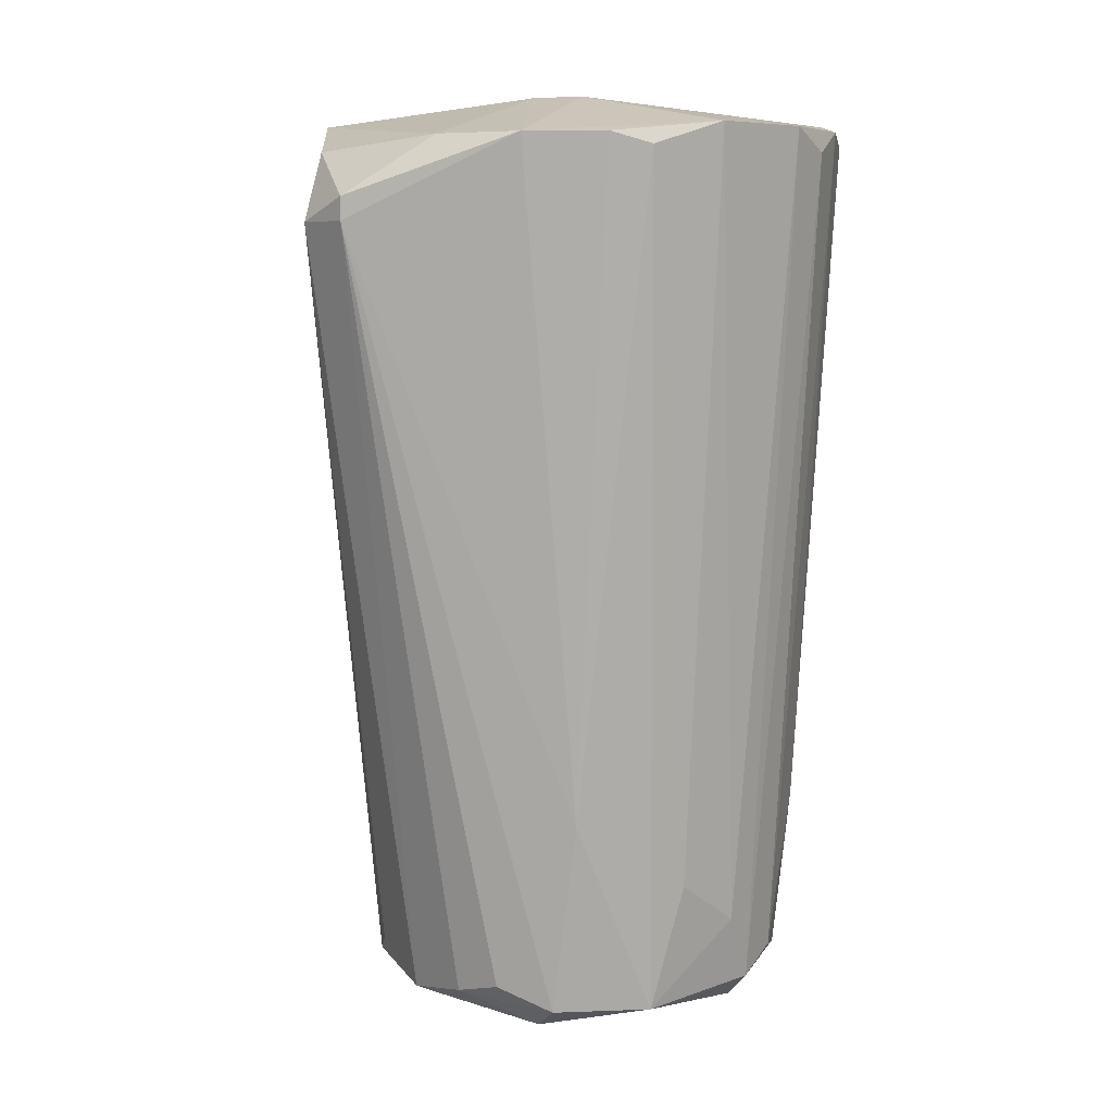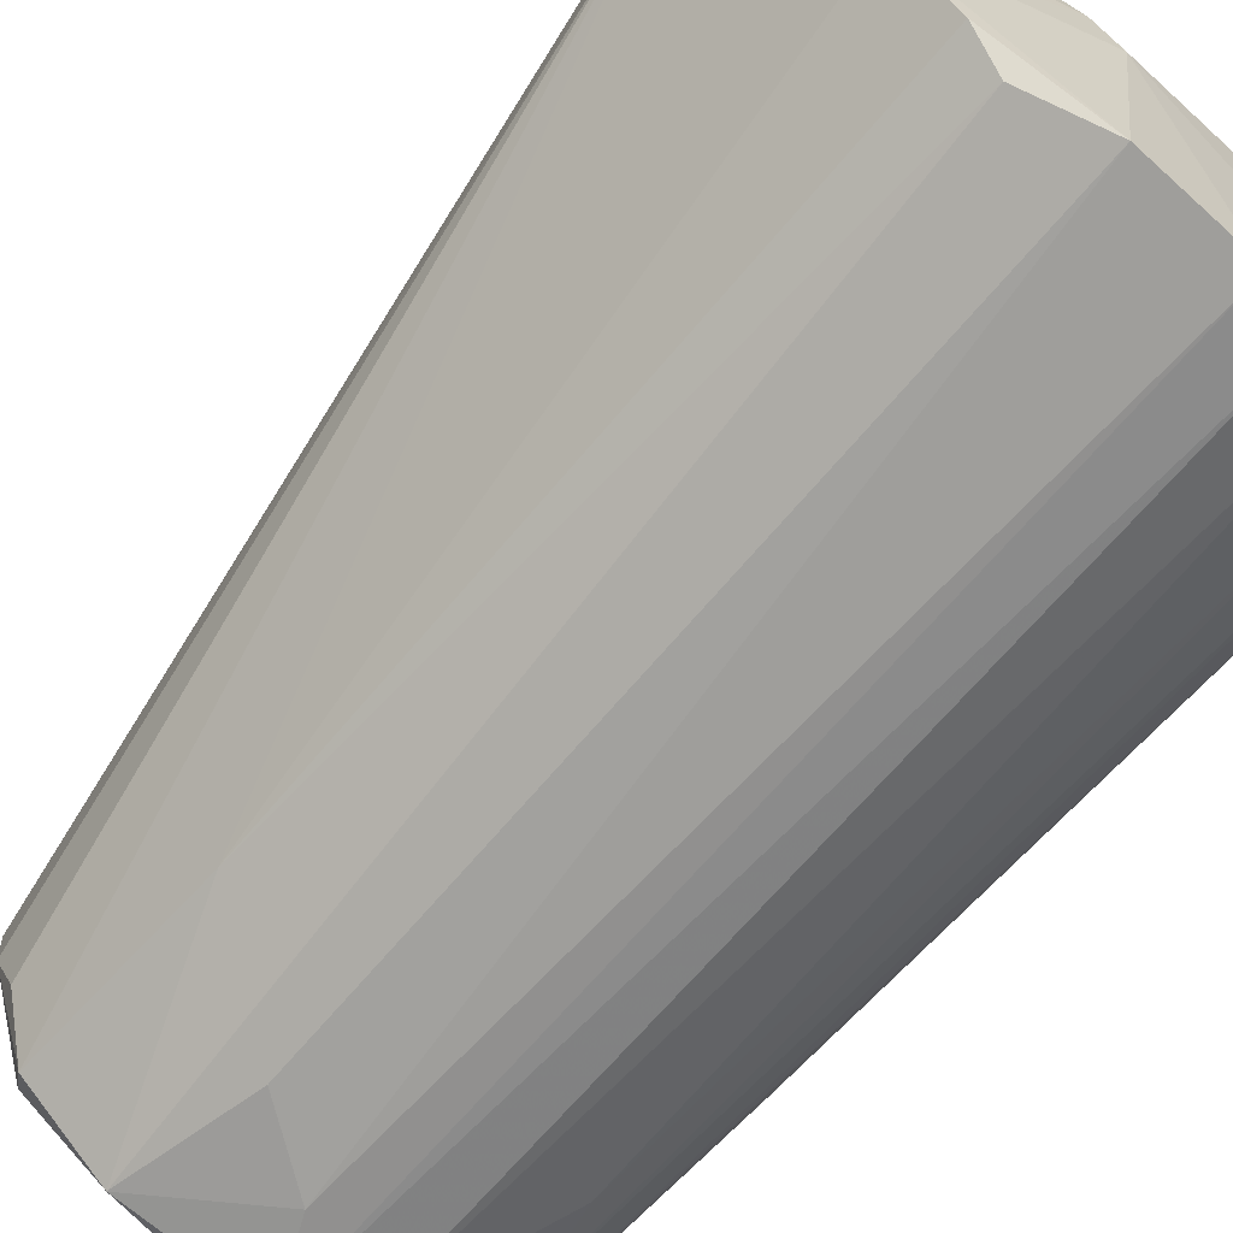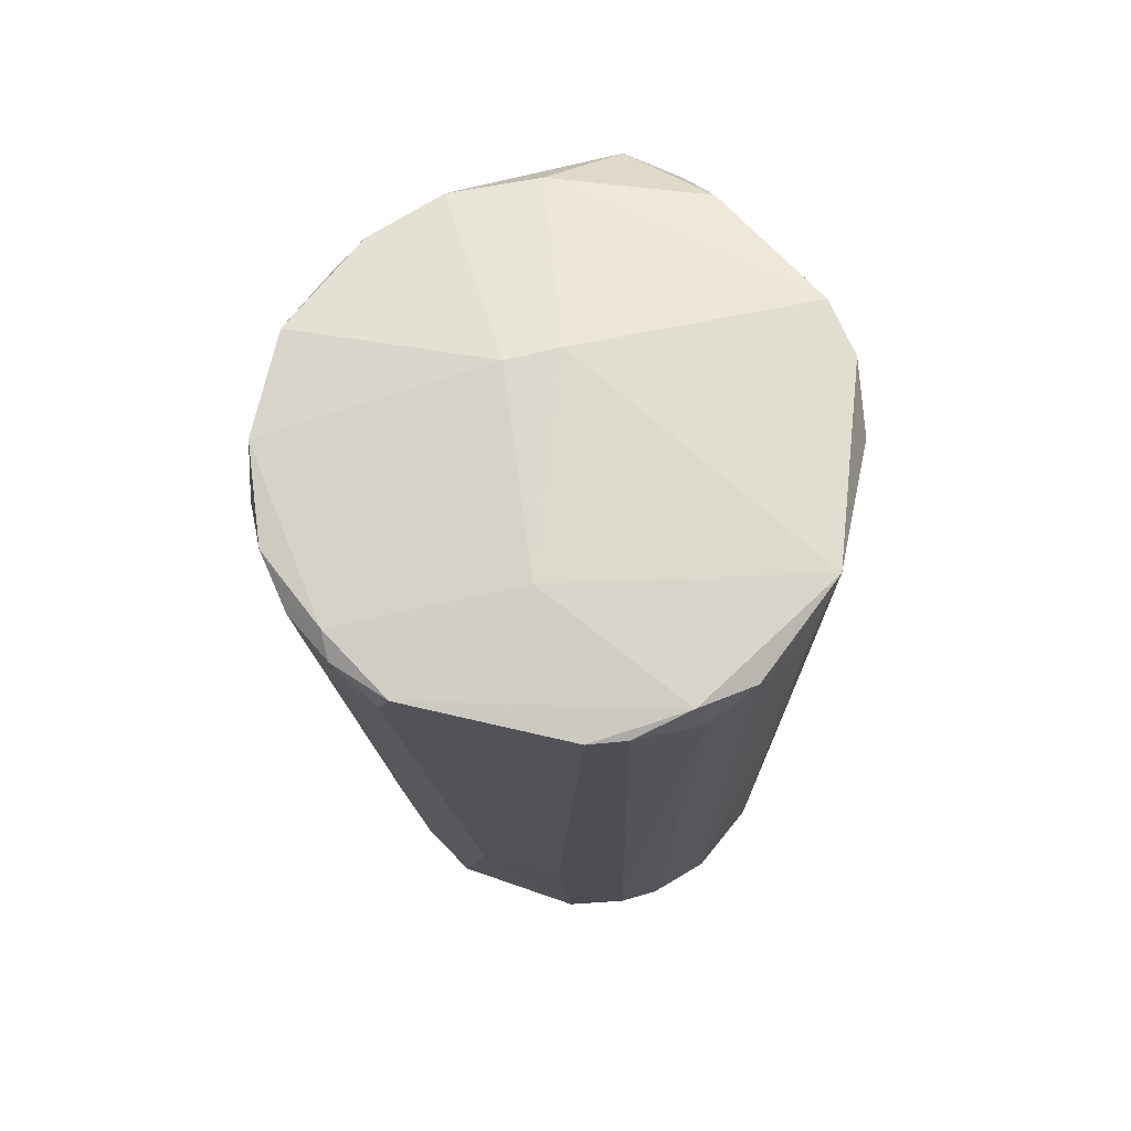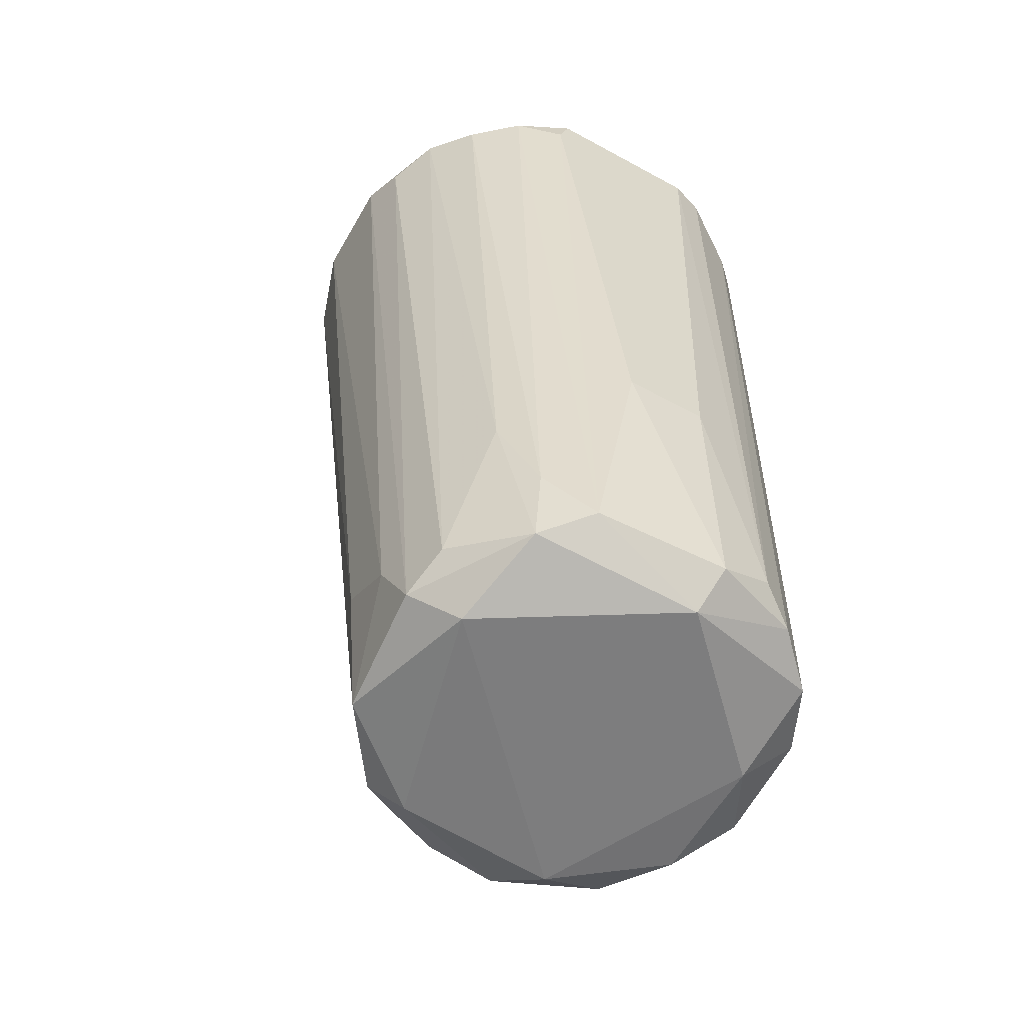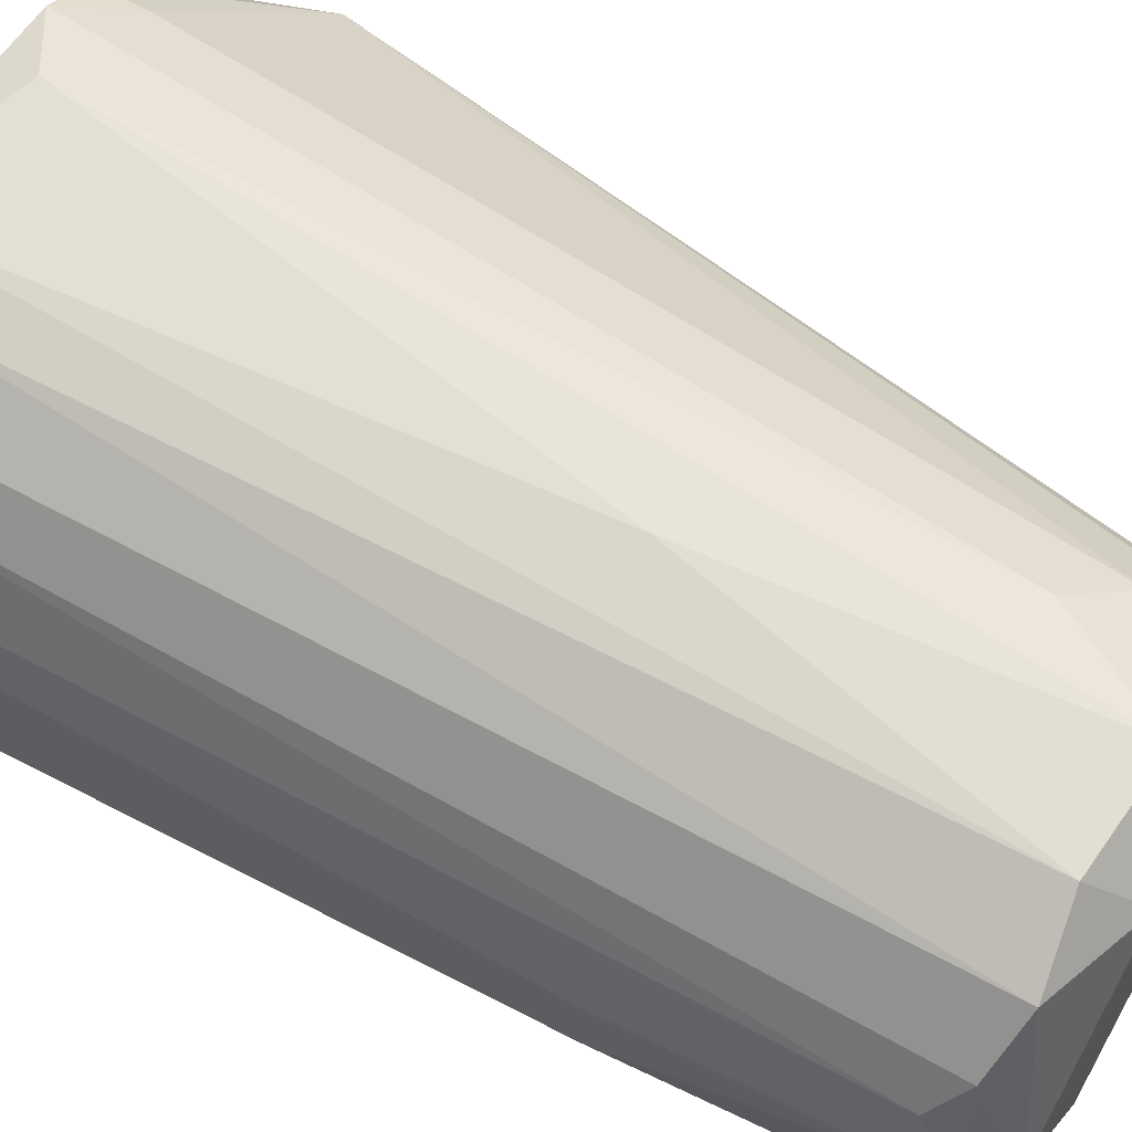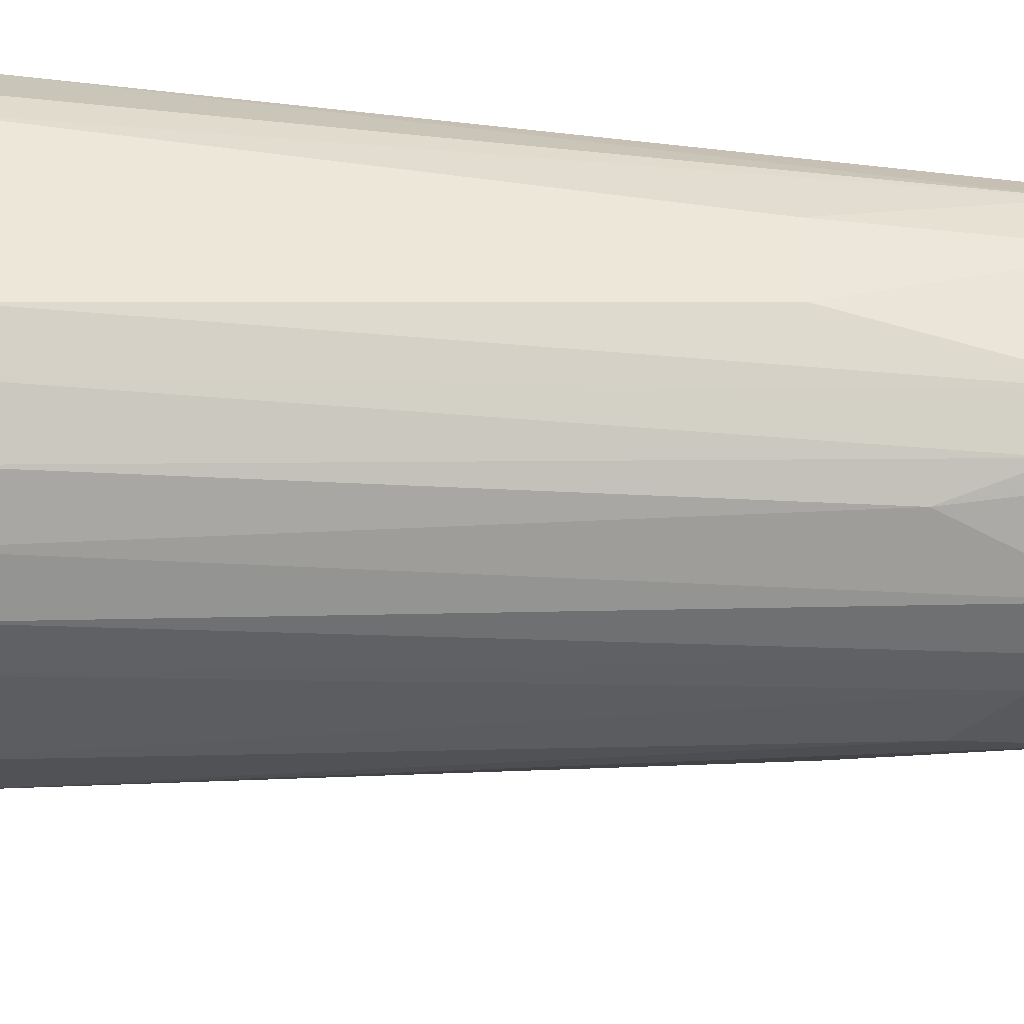
<metadata>
{"format":"obj","ext":"obj","renderer":"f3d","projection":"perspective","resolution":1024,"background":"white","views":[{"elev":6.7,"azim":-41.9,"up":"+Z"},{"elev":-75.0,"azim":-42.0,"up":"+Y"},{"elev":72.2,"azim":103.0,"up":"+Z"},{"elev":-58.1,"azim":60.4,"up":"+Z"},{"elev":66.7,"azim":119.0,"up":"+Y"},{"elev":-38.8,"azim":82.5,"up":"+Y"}]}
</metadata>
<code>
v 0.04486 -0.07472 0.1047
v 0.04486 -0.04418 -0.1275
v 0.07846 0.02301 -0.1061
v 0.07846 -0.04723 0.1108
v 0.07846 -0.02583 -0.1122
v -0.05289 0.0108 0.1047
v -0.01929 0.03217 -0.1183
v 0.08153 0.01996 0.1139
v 0.08153 0.007748 -0.1153
v -0.01622 0.05051 0.1139
v -0.01622 -0.04723 -0.06943
v -0.01622 0.01385 -0.1275
v -0.01622 -0.03806 -0.1214
v 0.05097 -0.05334 -0.1122
v 0.06624 -0.04723 -0.07248
v 0.03264 -0.0778 0.1108
v -0.06511 0.001629 0.08636
v -0.06511 -0.01362 0.08636
v -0.06511 -0.01362 0.09246
v 0.03875 -0.0564 -0.1183
v -0.02845 0.04136 0.1016
v -0.02845 0.04136 0.1139
v -0.02845 0.004682 -0.1214
v -0.02845 -0.01362 -0.1183
v 0.005154 -0.05334 -0.1214
v 0.005154 -0.0778 0.1108
v 0.005154 -0.02583 0.12
v 0.05402 -0.007529 0.12
v 0.04182 0.05357 -0.1122
v -0.02234 -0.06556 0.1077
v 0.06013 0.04441 -0.1153
v 0.04793 0.05357 0.1016
v 0.01125 -0.05944 -0.08774
v 0.0632 0.04441 0.1139
v -0.000956 0.05051 -0.08774
v -0.000956 0.05663 0.1047
v -0.000956 -0.01362 0.12
v 0.08459 0.0108 0.1139
v 0.08459 -0.03501 0.1047
v 0.08459 -0.01667 -0.04804
v 0.08459 -0.03195 0.1139
v 0.08459 0.004682 -0.04804
v 0.01431 0.05357 -0.1153
v 0.002106 0.04136 -0.1244
v 0.03571 0.05663 0.1169
v 0.03571 0.04136 -0.1244
v 0.06931 -0.05944 0.1077
v 0.06931 -0.03806 -0.1183
v -0.04678 -0.0289 0.1077
v -0.01318 0.04136 -0.09995
v -0.01318 -0.0289 -0.1275
v -0.01318 -0.07167 0.1047
v -0.02538 0.02301 -0.1122
v -0.02538 -0.02583 -0.1153
v 0.05708 -0.06861 0.1108
v 0.02348 0.05663 -0.02662
v 0.07235 0.03524 0.1047
v 0.07235 -0.05028 0.1139
v 0.07235 0.03217 -0.1122
v 0.07235 0.03217 0.1169
v 0.07235 0.004682 -0.1244
v 0.07235 -0.03806 -0.09692
v 0.0296 -0.05944 -0.09995
v -0.0376 -0.05028 0.1077
f 47 15 62
f 25 51 2
f 16 26 63
f 45 10 22
f 37 45 22
f 31 46 29
f 46 43 29
f 8 38 3
f 40 38 41
f 30 26 64
f 11 30 64
f 43 7 50
f 7 17 50
f 10 45 36
f 45 37 28
f 46 31 61
f 48 2 61
f 2 46 61
f 51 23 12
f 23 7 12
f 2 51 12
f 46 2 12
f 9 40 5
f 61 9 5
f 48 61 5
f 45 29 56
f 29 43 56
f 36 45 56
f 43 36 56
f 43 50 35
f 10 36 35
f 36 43 35
f 14 48 15
f 55 14 15
f 34 31 32
f 45 34 32
f 29 45 32
f 31 29 32
f 19 17 18
f 17 23 18
f 64 19 18
f 11 64 18
f 37 22 49
f 64 37 49
f 19 64 49
f 31 34 57
f 8 3 57
f 26 30 52
f 30 11 52
f 11 25 52
f 38 40 42
f 40 9 42
f 3 38 42
f 9 3 42
f 51 25 13
f 25 11 13
f 18 54 13
f 11 18 13
f 23 51 24
f 54 18 24
f 18 23 24
f 51 13 24
f 13 54 24
f 17 19 6
f 22 17 6
f 19 49 6
f 49 22 6
f 4 55 47
f 55 15 47
f 55 16 1
f 14 55 1
f 25 63 33
f 63 26 33
f 52 25 33
f 26 52 33
f 48 14 20
f 25 2 20
f 2 48 20
f 16 63 20
f 63 25 20
f 1 16 20
f 14 1 20
f 26 16 27
f 64 26 27
f 37 64 27
f 28 37 27
f 7 43 44
f 43 46 44
f 12 7 44
f 46 12 44
f 17 7 53
f 7 23 53
f 23 17 53
f 3 9 59
f 61 31 59
f 9 61 59
f 31 57 59
f 57 3 59
f 38 8 60
f 34 45 60
f 41 38 60
f 45 28 60
f 28 41 60
f 8 57 60
f 57 34 60
f 22 10 21
f 17 22 21
f 50 17 21
f 10 35 21
f 35 50 21
f 40 41 39
f 41 4 39
f 4 5 39
f 5 40 39
f 55 4 58
f 16 55 58
f 4 41 58
f 41 28 58
f 27 16 58
f 28 27 58
f 48 5 62
f 5 4 62
f 15 48 62
f 4 47 62

</code>
